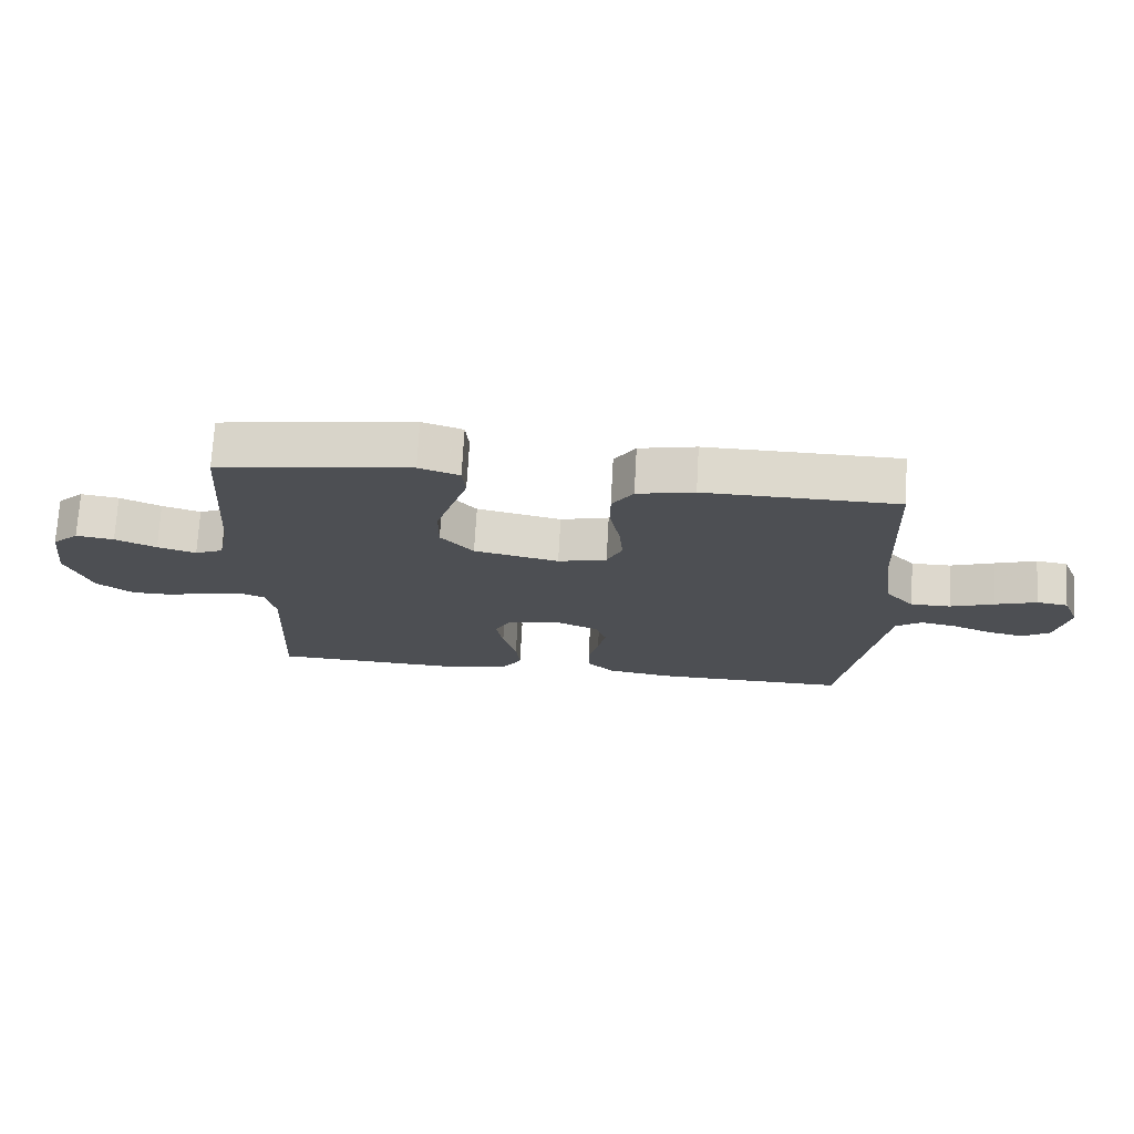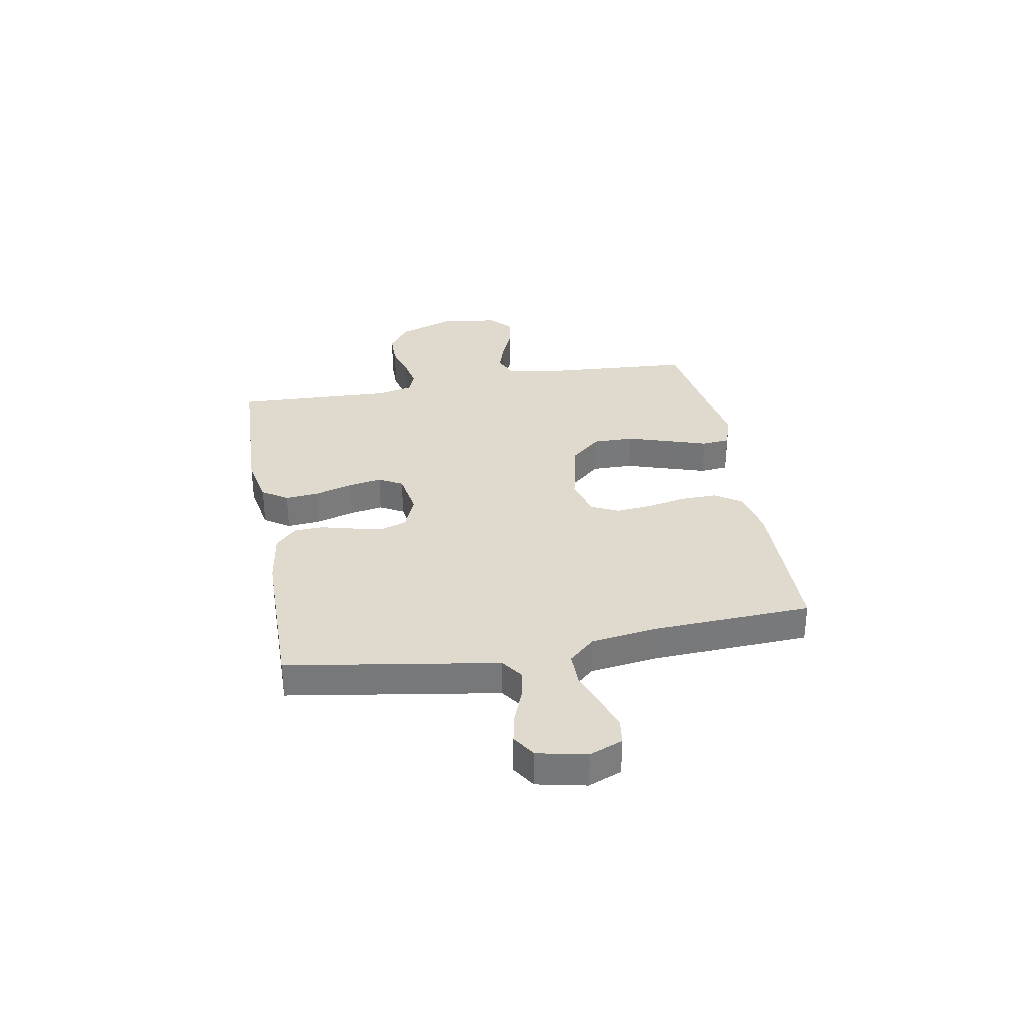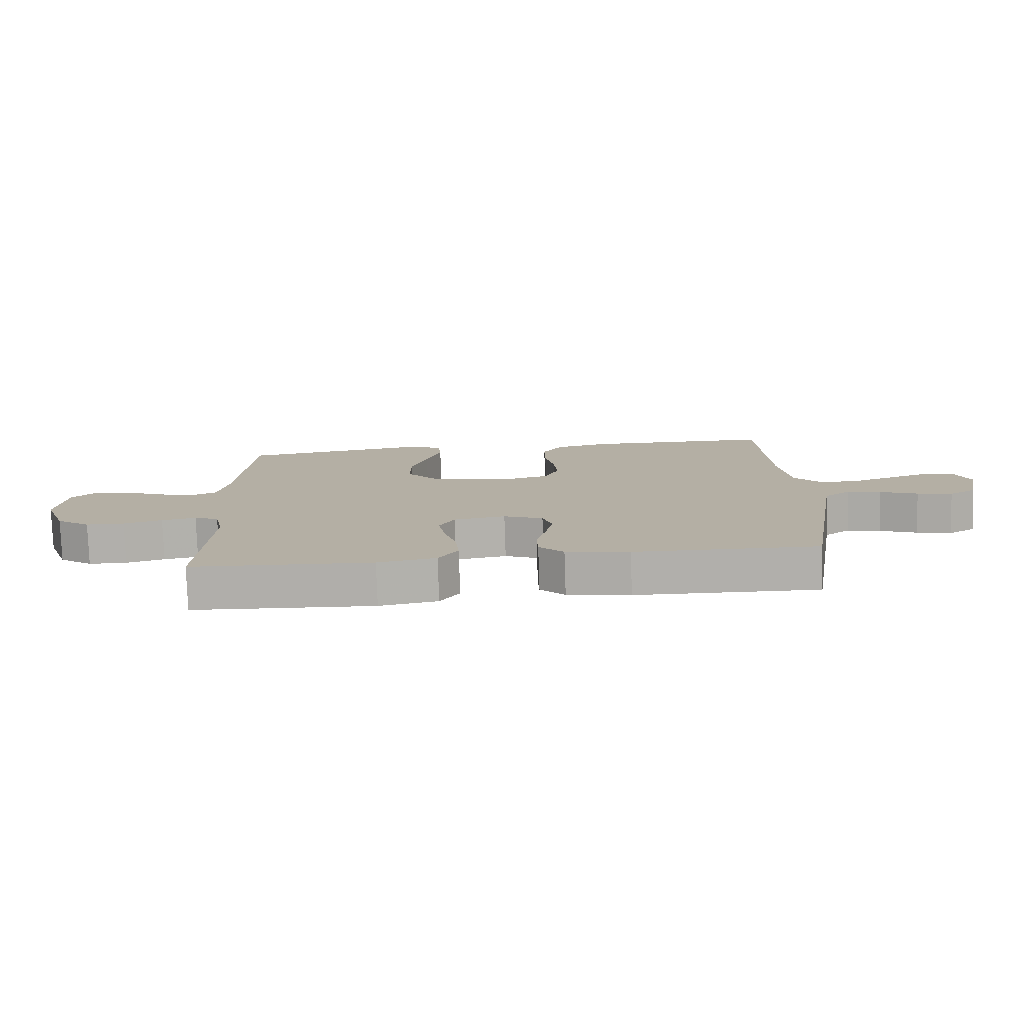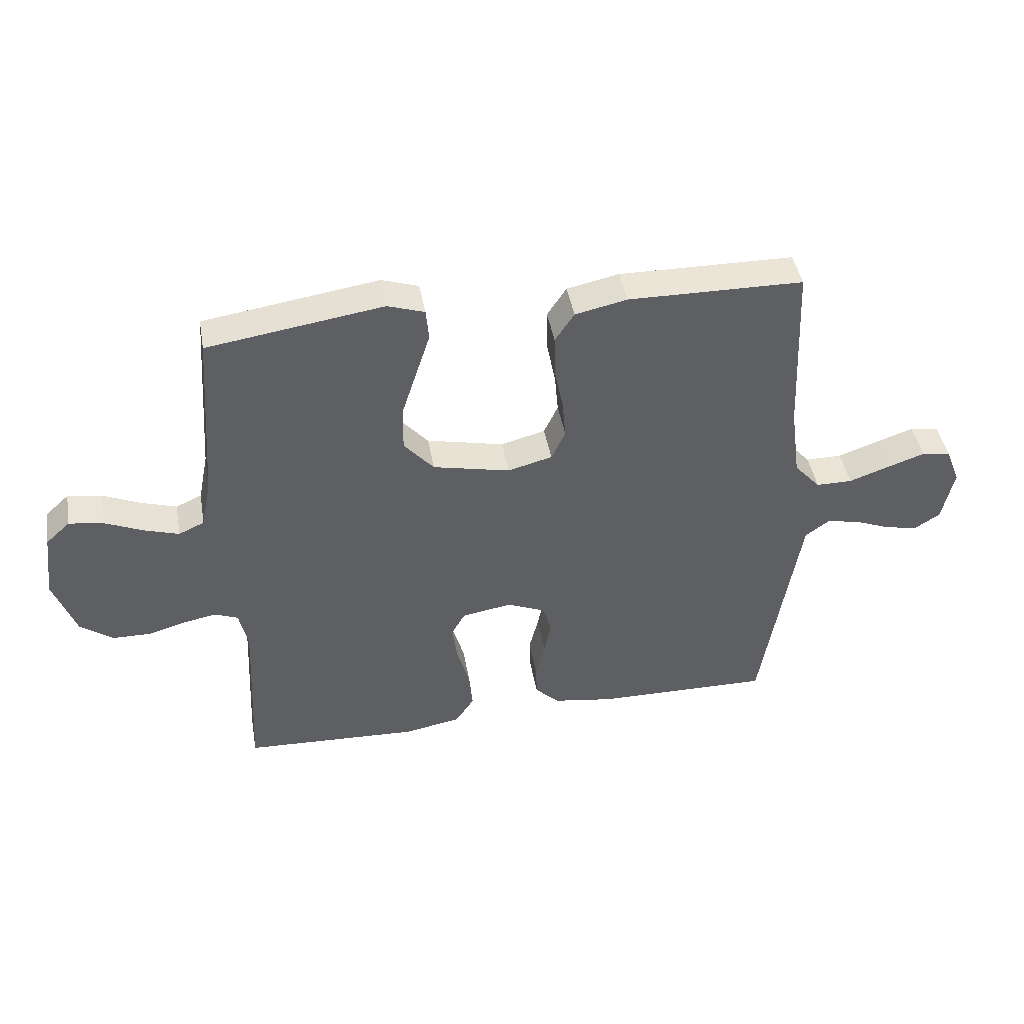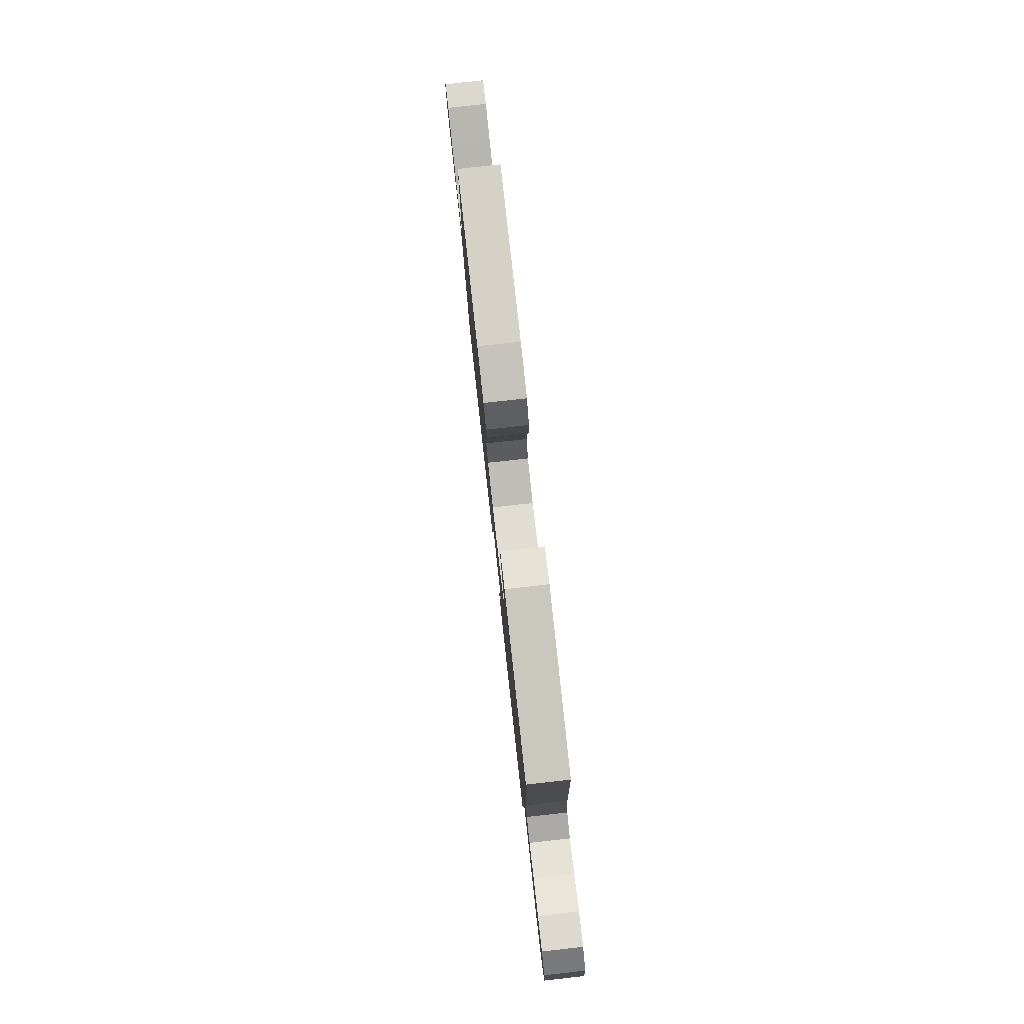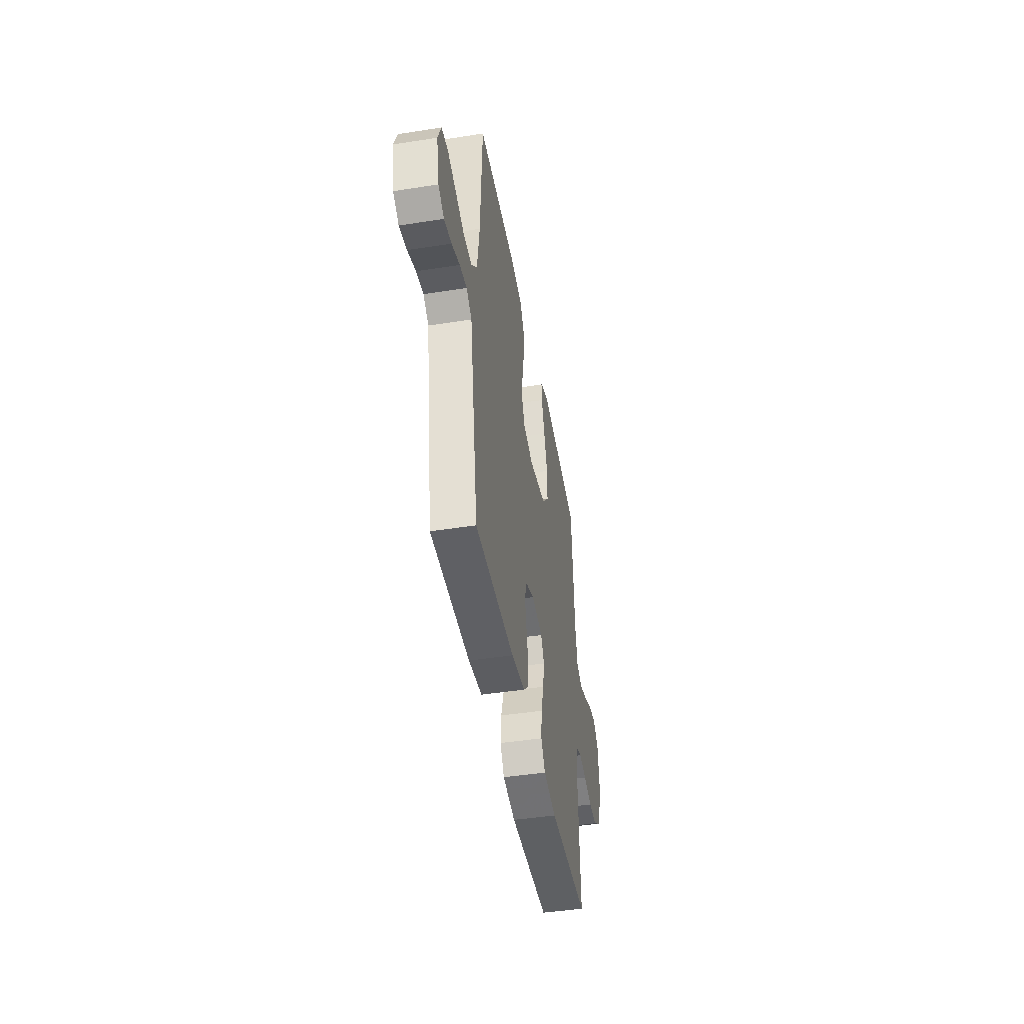
<metadata>
{"format":"obj","ext":"obj","renderer":"f3d","projection":"perspective","resolution":1024,"background":"white","views":[{"elev":72.1,"azim":-176.8,"up":"+Z"},{"elev":32.7,"azim":-100.3,"up":"+Y"},{"elev":-78.4,"azim":-178.1,"up":"+Z"},{"elev":43.8,"azim":170.0,"up":"+Z"},{"elev":80.0,"azim":83.7,"up":"+Z"},{"elev":-45.1,"azim":-79.7,"up":"+Z"}]}
</metadata>
<code>
v 0.5 0.07 -0.5
v 0.2 0.07 -0.513
v 0.104 0.07 -0.495
v 0.072 0.07 -0.447
v 0.078 0.07 -0.382
v 0.099 0.07 -0.311
v 0.11 0.07 -0.248
v 0.085 0.07 -0.203
v 0 0.07 -0.189
v -0.065 0.07 -0.216
v -0.081 0.07 -0.264
v -0.069 0.07 -0.323
v -0.053 0.07 -0.385
v -0.055 0.07 -0.44
v -0.096 0.07 -0.48
v -0.2 0.07 -0.496
v -0.5 0.07 -0.5
v -0.549 0.07 -0.2
v -0.565 0.07 -0.103
v -0.606 0.07 -0.074
v -0.661 0.07 -0.084
v -0.723 0.07 -0.109
v -0.78 0.07 -0.121
v -0.824 0.07 -0.093
v -0.844 0.07 0
v -0.819 0.07 0.063
v -0.77 0.07 0.07
v -0.705 0.07 0.048
v -0.637 0.07 0.024
v -0.575 0.07 0.024
v -0.53 0.07 0.074
v -0.513 0.07 0.2
v -0.5 0.07 0.5
v -0.2 0.07 0.504
v -0.111 0.07 0.485
v -0.078 0.07 0.435
v -0.079 0.07 0.366
v -0.094 0.07 0.291
v -0.1 0.07 0.223
v -0.076 0.07 0.172
v 0 0.07 0.152
v 0.132 0.07 0.181
v 0.183 0.07 0.239
v 0.182 0.07 0.316
v 0.156 0.07 0.397
v 0.132 0.07 0.471
v 0.137 0.07 0.524
v 0.2 0.07 0.545
v 0.5 0.07 0.5
v 0.521 0.07 0.2
v 0.538 0.07 0.115
v 0.582 0.07 0.095
v 0.642 0.07 0.114
v 0.706 0.07 0.142
v 0.765 0.07 0.151
v 0.806 0.07 0.113
v 0.82 0.07 0
v 0.782 0.07 -0.104
v 0.726 0.07 -0.144
v 0.662 0.07 -0.145
v 0.598 0.07 -0.127
v 0.541 0.07 -0.116
v 0.501 0.07 -0.132
v 0.486 0.07 -0.2
v 0.5 0 -0.5
v 0.2 0 -0.513
v 0.104 0 -0.495
v 0.072 0 -0.447
v 0.078 0 -0.382
v 0.099 0 -0.311
v 0.11 0 -0.248
v 0.085 0 -0.203
v 0 0 -0.189
v -0.065 0 -0.216
v -0.081 0 -0.264
v -0.069 0 -0.323
v -0.053 0 -0.385
v -0.055 0 -0.44
v -0.096 0 -0.48
v -0.2 0 -0.496
v -0.5 0 -0.5
v -0.549 0 -0.2
v -0.565 0 -0.103
v -0.606 0 -0.074
v -0.661 0 -0.084
v -0.723 0 -0.109
v -0.78 0 -0.121
v -0.824 0 -0.093
v -0.844 0 0
v -0.819 0 0.063
v -0.77 0 0.07
v -0.705 0 0.048
v -0.637 0 0.024
v -0.575 0 0.024
v -0.53 0 0.074
v -0.513 0 0.2
v -0.5 0 0.5
v -0.2 0 0.504
v -0.111 0 0.485
v -0.078 0 0.435
v -0.079 0 0.366
v -0.094 0 0.291
v -0.1 0 0.223
v -0.076 0 0.172
v 0 0 0.152
v 0.132 0 0.181
v 0.183 0 0.239
v 0.182 0 0.316
v 0.156 0 0.397
v 0.132 0 0.471
v 0.137 0 0.524
v 0.2 0 0.545
v 0.5 0 0.5
v 0.521 0 0.2
v 0.538 0 0.115
v 0.582 0 0.095
v 0.642 0 0.114
v 0.706 0 0.142
v 0.765 0 0.151
v 0.806 0 0.113
v 0.82 0 0
v 0.782 0 -0.104
v 0.726 0 -0.144
v 0.662 0 -0.145
v 0.598 0 -0.127
v 0.541 0 -0.116
v 0.501 0 -0.132
v 0.486 0 -0.2
f 58 59 60 61
f 58 61 62
f 57 58 62
f 56 57 62 63
f 53 54 55 56
f 52 53 56 63
f 47 48 49 50
f 45 46 47 50
f 44 45 50 51
f 43 44 51
f 42 43 51 52
f 35 36 37 38
f 35 38 39
f 32 33 34 35
f 31 32 35 39
f 30 31 39 40
f 26 27 28 29
f 24 25 26 29
f 24 29 30
f 21 22 23 24
f 20 21 24 30
f 19 20 30 40
f 15 16 17 18
f 12 13 14 15
f 11 12 15 18
f 10 11 18 19
f 3 4 5 6
f 3 6 7
f 64 1 2 3
f 63 64 3 7
f 41 42 52 63
f 9 10 19 40
f 8 9 40 41
f 7 8 41 63
f 125 124 123 122
f 126 125 122
f 126 122 121
f 127 126 121 120
f 120 119 118 117
f 127 120 117 116
f 114 113 112 111
f 114 111 110 109
f 115 114 109 108
f 115 108 107
f 116 115 107 106
f 102 101 100 99
f 103 102 99
f 99 98 97 96
f 103 99 96 95
f 104 103 95 94
f 93 92 91 90
f 93 90 89 88
f 94 93 88
f 88 87 86 85
f 94 88 85 84
f 104 94 84 83
f 82 81 80 79
f 79 78 77 76
f 82 79 76 75
f 83 82 75 74
f 70 69 68 67
f 71 70 67
f 67 66 65 128
f 71 67 128 127
f 127 116 106 105
f 104 83 74 73
f 105 104 73 72
f 127 105 72 71
f 1 65 66 2
f 2 66 67 3
f 3 67 68 4
f 4 68 69 5
f 5 69 70 6
f 6 70 71 7
f 7 71 72 8
f 8 72 73 9
f 9 73 74 10
f 10 74 75 11
f 11 75 76 12
f 12 76 77 13
f 13 77 78 14
f 14 78 79 15
f 15 79 80 16
f 16 80 81 17
f 17 81 82 18
f 18 82 83 19
f 19 83 84 20
f 20 84 85 21
f 21 85 86 22
f 22 86 87 23
f 23 87 88 24
f 24 88 89 25
f 25 89 90 26
f 26 90 91 27
f 27 91 92 28
f 28 92 93 29
f 29 93 94 30
f 30 94 95 31
f 31 95 96 32
f 32 96 97 33
f 33 97 98 34
f 34 98 99 35
f 35 99 100 36
f 36 100 101 37
f 37 101 102 38
f 38 102 103 39
f 39 103 104 40
f 40 104 105 41
f 41 105 106 42
f 42 106 107 43
f 43 107 108 44
f 44 108 109 45
f 45 109 110 46
f 46 110 111 47
f 47 111 112 48
f 48 112 113 49
f 49 113 114 50
f 50 114 115 51
f 51 115 116 52
f 52 116 117 53
f 53 117 118 54
f 54 118 119 55
f 55 119 120 56
f 56 120 121 57
f 57 121 122 58
f 58 122 123 59
f 59 123 124 60
f 60 124 125 61
f 61 125 126 62
f 62 126 127 63
f 63 127 128 64
f 64 128 65 1

</code>
